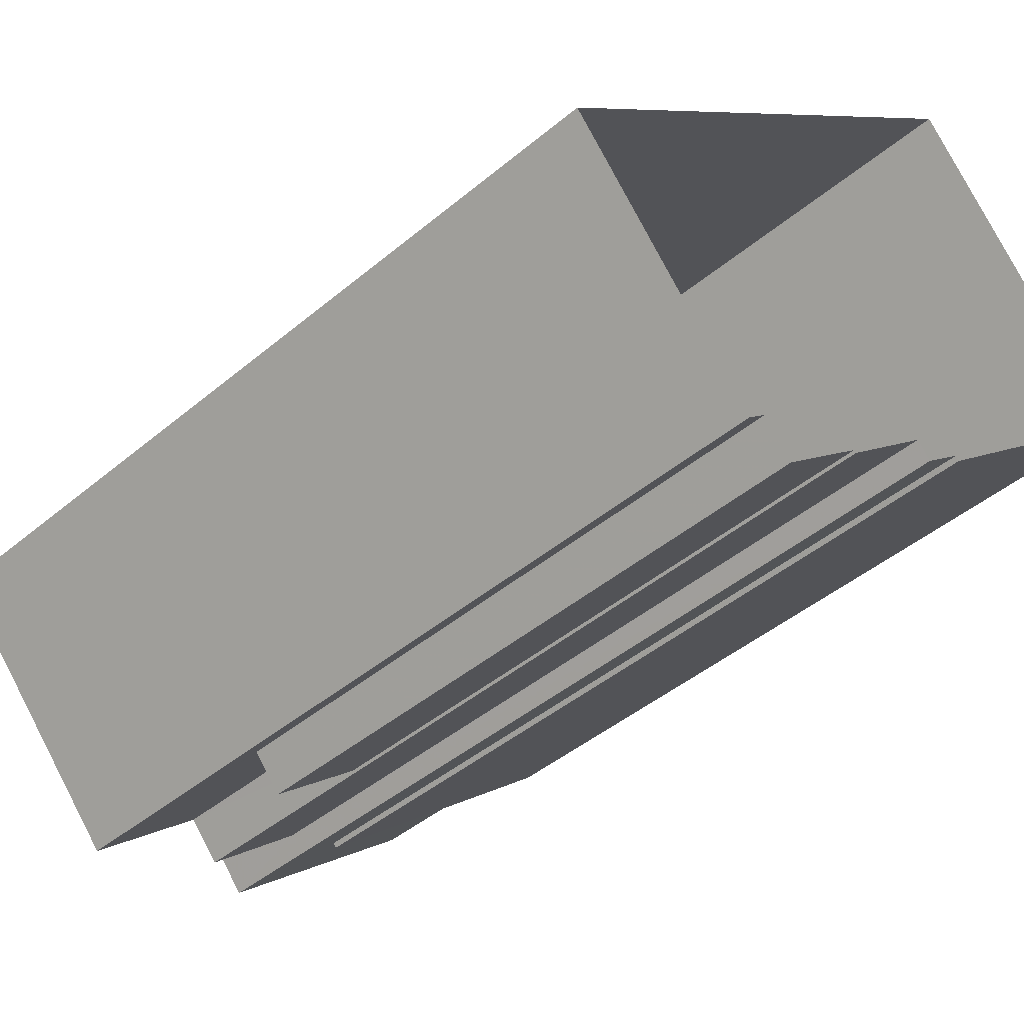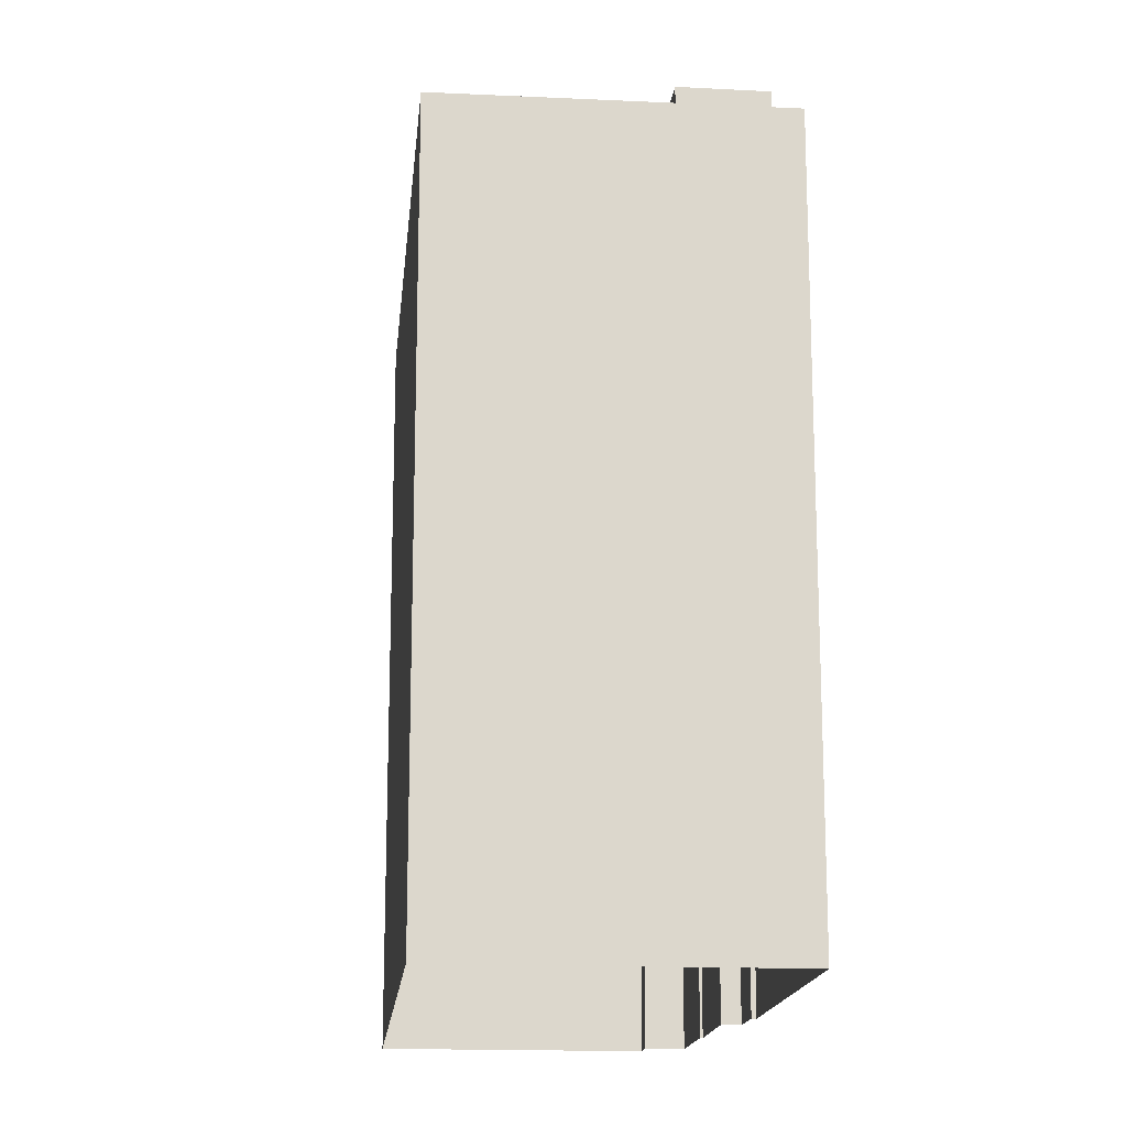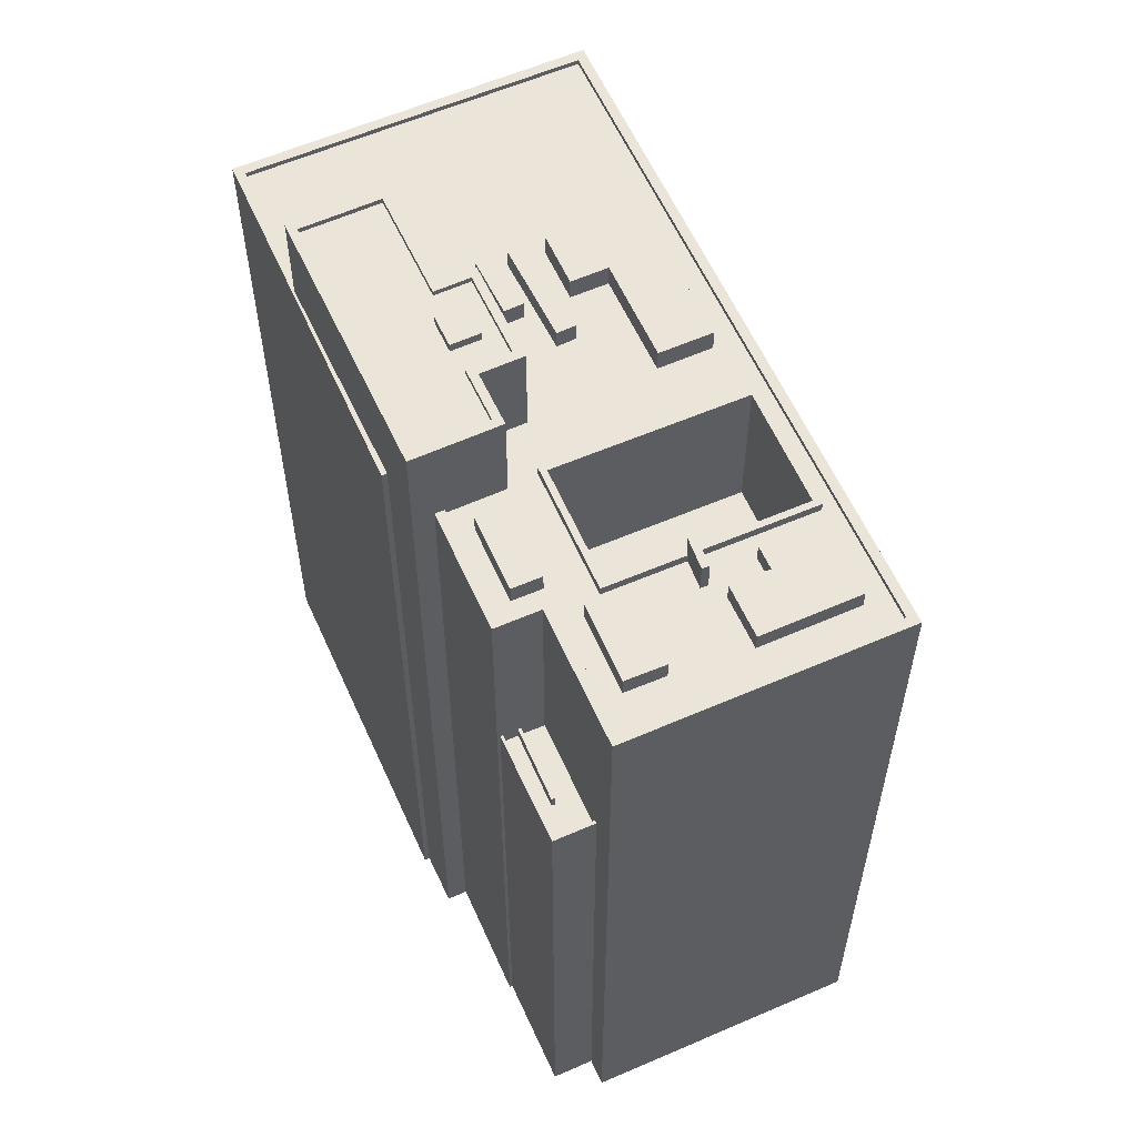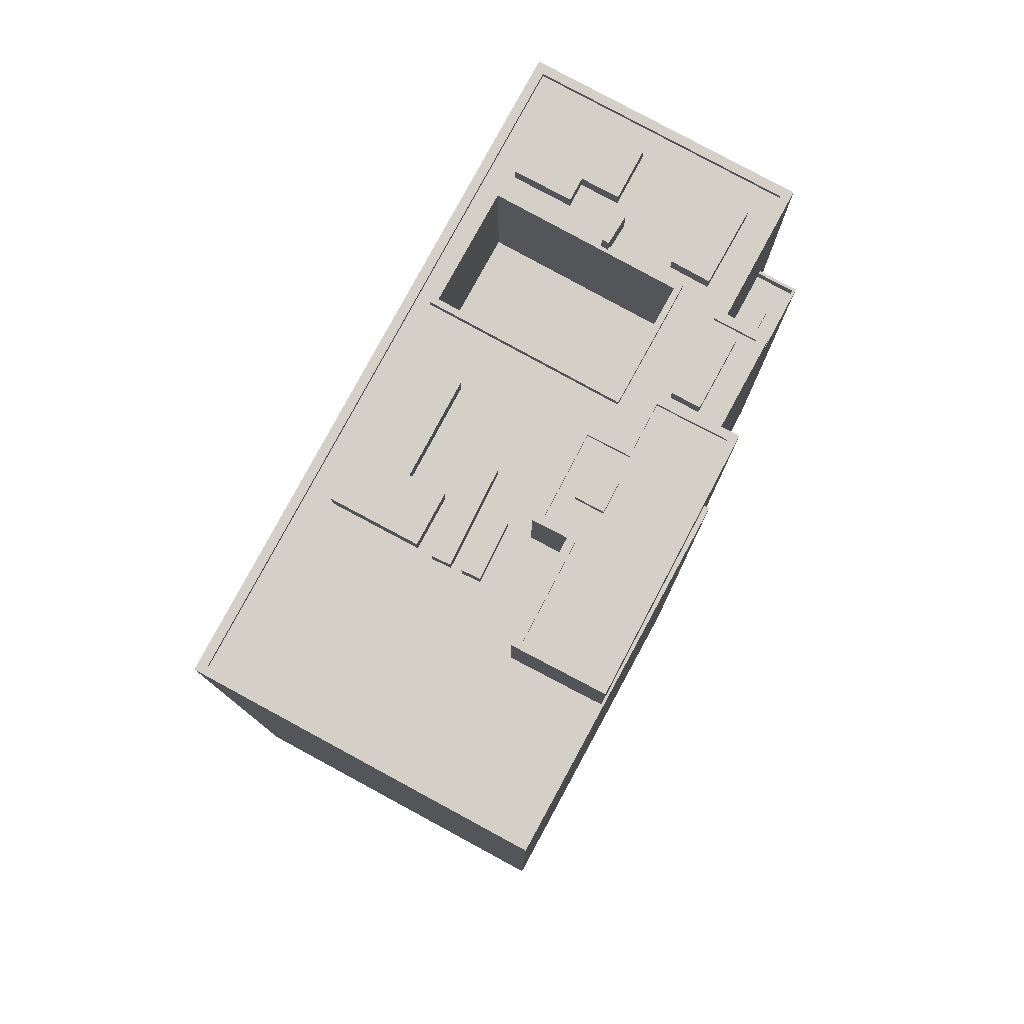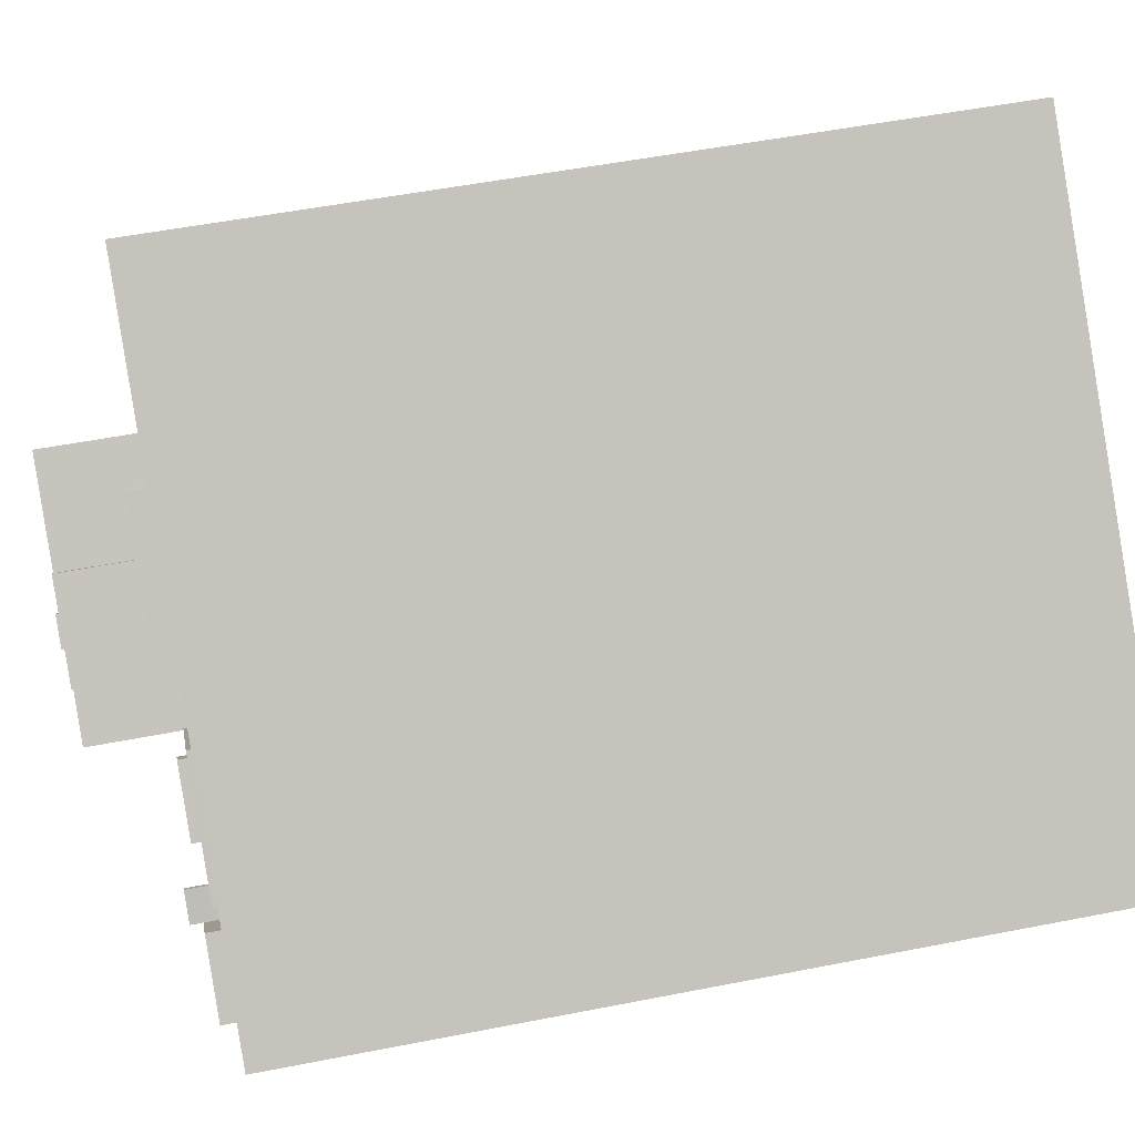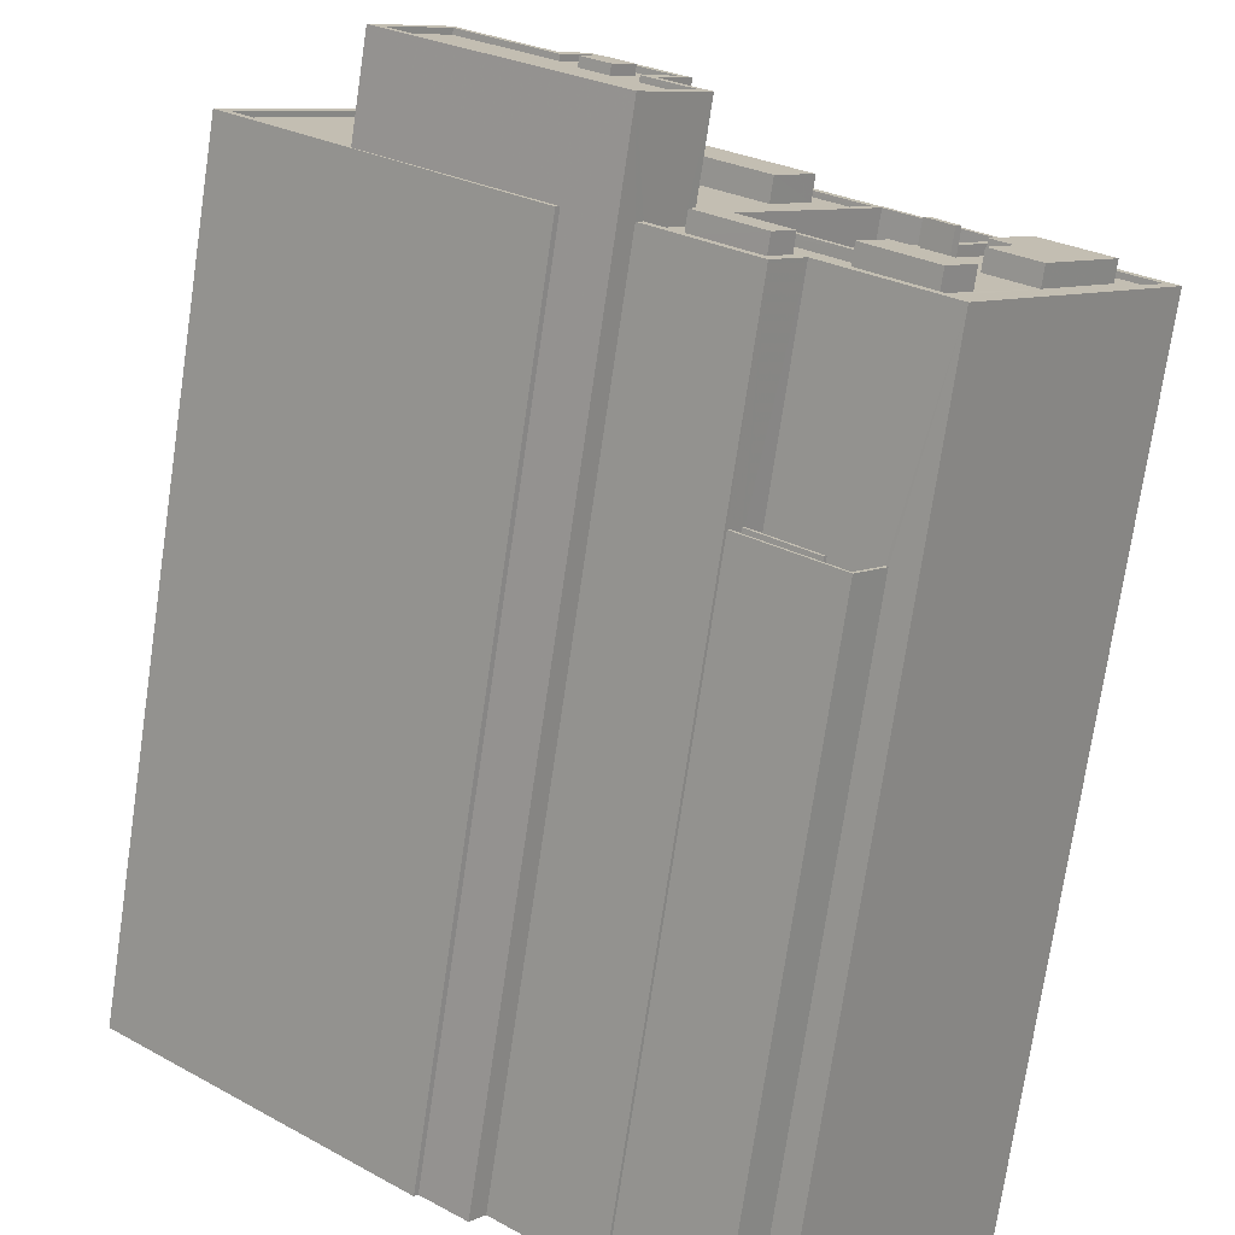
<metadata>
{"format":"obj","ext":"obj","renderer":"f3d","projection":"perspective","resolution":1024,"background":"white","views":[{"elev":-43.2,"azim":134.9,"up":"+Y"},{"elev":-16.4,"azim":-136.3,"up":"+Z"},{"elev":59.3,"azim":25.1,"up":"+Z"},{"elev":80.0,"azim":-102.4,"up":"+Z"},{"elev":51.4,"azim":77.9,"up":"+Y"},{"elev":-74.0,"azim":-8.4,"up":"+Y"}]}
</metadata>
<code>
v -6372 -3.675e+04 4.388
v -6377 -3.672e+04 4.395
v -6353 -3.674e+04 4.384
v -6361 -3.675e+04 4.384
v -6362 -3.675e+04 4.384
v -6375 -3.674e+04 4.389
v -6388 -3.673e+04 4.395
v -6375 -3.674e+04 4.389
v -6364 -3.675e+04 4.384
v -6368 -3.675e+04 4.386
v -6373 -3.675e+04 4.388
v -6368 -3.675e+04 4.386
v -6362 -3.674e+04 42.98
v -6362 -3.674e+04 42.98
v -6361 -3.674e+04 42.98
v -6361 -3.674e+04 42.98
v -6377 -3.672e+04 41.5
v -6378 -3.672e+04 41.5
v -6371 -3.673e+04 41.5
v -6353 -3.674e+04 41.49
v -6363 -3.673e+04 41.49
v -6358 -3.675e+04 41.49
v -6360 -3.675e+04 41.49
v -6361 -3.675e+04 41.49
v -6360 -3.674e+04 41.49
v -6362 -3.674e+04 41.49
v -6361 -3.674e+04 41.49
v -6365 -3.673e+04 41.5
v -6363 -3.673e+04 41.49
v -6358 -3.674e+04 41.49
v -6355 -3.674e+04 41.49
v -6358 -3.674e+04 41.49
v -6368 -3.675e+04 41.74
v -6368 -3.675e+04 41.74
v -6366 -3.675e+04 41.74
v -6361 -3.675e+04 41.74
v -6361 -3.675e+04 41.74
v -6353 -3.674e+04 41.74
v -6353 -3.674e+04 41.74
v -6372 -3.675e+04 41.74
v -6388 -3.673e+04 41.75
v -6375 -3.674e+04 41.74
v -6382 -3.674e+04 41.75
v -6377 -3.672e+04 41.75
v -6375 -3.674e+04 41.74
v -6387 -3.673e+04 41.75
v -6372 -3.675e+04 41.74
v -6382 -3.674e+04 41.75
v -6377 -3.672e+04 41.75
v -6366 -3.675e+04 41.74
v -6371 -3.674e+04 41.5
v -6369 -3.674e+04 41.49
v -6367 -3.674e+04 41.49
v -6371 -3.674e+04 41.49
v -6380 -3.673e+04 41.5
v -6382 -3.673e+04 41.5
v -6387 -3.673e+04 41.5
v -6375 -3.673e+04 41.5
v -6382 -3.674e+04 41.5
v -6373 -3.674e+04 41.5
v -6372 -3.674e+04 41.49
v -6374 -3.674e+04 41.5
v -6376 -3.673e+04 41.5
v -6374 -3.674e+04 41.5
v -6376 -3.674e+04 41.5
v -6360 -3.674e+04 41.49
v -6359 -3.674e+04 41.49
v -6361 -3.675e+04 41.49
v -6364 -3.675e+04 41.49
v -6364 -3.675e+04 41.49
v -6362 -3.674e+04 41.49
v -6361 -3.674e+04 41.49
v -6361 -3.674e+04 41.49
v -6367 -3.674e+04 41.5
v -6366 -3.674e+04 41.49
v -6371 -3.674e+04 41.5
v -6374 -3.673e+04 41.5
v -6381 -3.673e+04 41.5
v -6372 -3.673e+04 41.5
v -6374 -3.673e+04 41.5
v -6371 -3.673e+04 41.5
v -6371 -3.674e+04 41.5
v -6375 -3.673e+04 41.5
v -6366 -3.675e+04 41.49
v -6367 -3.675e+04 41.49
v -6366 -3.675e+04 41.49
v -6368 -3.675e+04 41.49
v -6368 -3.675e+04 41.49
v -6370 -3.675e+04 41.49
v -6372 -3.675e+04 41.49
v -6370 -3.674e+04 41.49
v -6370 -3.674e+04 41.49
v -6362 -3.675e+04 41.49
v -6361 -3.675e+04 41.49
v -6365 -3.675e+04 41.49
v -6365 -3.675e+04 41.49
v -6370 -3.674e+04 41.49
v -6367 -3.675e+04 32.48
v -6365 -3.675e+04 32.48
v -6364 -3.675e+04 32.48
v -6367 -3.675e+04 32.48
v -6362 -3.675e+04 31.88
v -6366 -3.675e+04 31.88
v -6364 -3.675e+04 31.88
v -6364 -3.675e+04 31.88
v -6365 -3.675e+04 31.88
v -6368 -3.675e+04 31.88
v -6367 -3.675e+04 31.88
v -6367 -3.675e+04 31.88
v -6368 -3.675e+04 32.48
v -6368 -3.675e+04 32.48
v -6364 -3.675e+04 32.48
v -6362 -3.675e+04 32.48
v -6362 -3.675e+04 32.48
v -6364 -3.675e+04 32.48
v -6375 -3.673e+04 42.44
v -6376 -3.673e+04 42.44
v -6374 -3.674e+04 42.44
v -6373 -3.674e+04 42.44
v -6367 -3.674e+04 42.59
v -6365 -3.673e+04 42.59
v -6371 -3.673e+04 42.59
v -6372 -3.673e+04 42.59
v -6374 -3.673e+04 42.59
v -6371 -3.673e+04 42.59
v -6360 -3.674e+04 42.4
v -6358 -3.675e+04 42.4
v -6359 -3.674e+04 42.4
v -6360 -3.674e+04 42.4
v -6358 -3.674e+04 42.4
v -6355 -3.674e+04 42.4
v -6364 -3.675e+04 42.43
v -6365 -3.675e+04 42.43
v -6362 -3.675e+04 42.43
v -6361 -3.675e+04 42.43
v -6371 -3.674e+04 42.44
v -6374 -3.673e+04 42.44
v -6375 -3.673e+04 42.44
v -6371 -3.674e+04 42.44
v -6367 -3.675e+04 42.43
v -6370 -3.675e+04 42.43
v -6368 -3.675e+04 42.43
v -6370 -3.674e+04 42.43
v -6374 -3.674e+04 46.19
v -6376 -3.674e+04 46.19
v -6374 -3.674e+04 46.19
v -6380 -3.673e+04 46.19
v -6380 -3.674e+04 46.19
v -6376 -3.674e+04 46.19
v -6374 -3.674e+04 45.94
v -6374 -3.674e+04 45.94
v -6375 -3.674e+04 45.94
v -6371 -3.674e+04 45.94
v -6372 -3.674e+04 45.94
v -6373 -3.674e+04 45.94
v -6373 -3.674e+04 45.94
v -6373 -3.675e+04 45.93
v -6371 -3.674e+04 45.93
v -6374 -3.674e+04 45.94
v -6376 -3.674e+04 45.94
v -6375 -3.674e+04 45.94
v -6382 -3.674e+04 45.94
v -6380 -3.674e+04 45.94
v -6382 -3.674e+04 46.19
v -6382 -3.674e+04 46.19
v -6373 -3.675e+04 46.18
v -6370 -3.674e+04 46.18
v -6371 -3.674e+04 46.18
v -6371 -3.674e+04 46.19
v -6371 -3.674e+04 46.19
v -6372 -3.674e+04 46.18
v -6373 -3.675e+04 46.18
v -6373 -3.674e+04 46.19
v -6374 -3.674e+04 46.36
v -6374 -3.674e+04 46.36
v -6373 -3.674e+04 46.36
v -6375 -3.674e+04 46.36
v -6365 -3.675e+04 41.94
v -6365 -3.675e+04 41.94
v -6362 -3.674e+04 41.94
v -6359 -3.674e+04 41.94
v -6362 -3.674e+04 41.94
v -6362 -3.674e+04 41.94
v -6358 -3.674e+04 41.94
v -6362 -3.674e+04 41.94
v -6365 -3.675e+04 34.49
v -6363 -3.673e+04 34.49
v -6369 -3.674e+04 34.49
v -6359 -3.674e+04 34.49
v -6369 -3.674e+04 41.94
v -6363 -3.673e+04 41.94
v -6369 -3.674e+04 41.94
v -6363 -3.673e+04 41.94
f 1 2 3
f 3 4 5
f 6 7 2
f 8 7 6
f 9 10 5
f 11 6 1
f 12 1 10
f 10 1 3
f 1 6 2
f 10 3 5
f 13 14 15
f 16 13 15
f 17 18 19
f 20 17 21
f 20 22 23
f 22 24 23
f 25 26 27
f 28 21 19
f 29 21 28
f 30 26 25
f 31 22 20
f 20 21 30
f 32 31 20
f 32 30 25
f 21 17 19
f 20 30 32
f 33 34 35
f 35 36 37
f 36 38 39
f 34 33 40
f 41 42 43
f 44 39 38
f 42 45 43
f 41 46 44
f 47 40 33
f 46 43 48
f 49 39 44
f 46 49 44
f 33 35 50
f 37 36 39
f 35 37 50
f 41 43 46
f 51 52 53
f 51 54 52
f 55 56 57
f 58 56 55
f 55 57 59
f 60 51 53
f 51 61 54
f 51 60 62
f 63 58 55
f 62 63 64
f 63 55 65
f 62 64 51
f 64 63 65
f 25 66 67
f 22 66 68
f 24 22 68
f 66 25 27
f 69 70 71
f 70 72 71
f 66 27 73
f 66 73 72
f 68 72 70
f 68 66 72
f 74 29 28
f 74 75 29
f 76 75 74
f 19 18 77
f 77 18 78
f 76 79 80
f 77 78 80
f 76 74 81
f 79 77 80
f 76 81 79
f 82 53 75
f 60 53 82
f 60 83 58
f 80 78 83
f 83 78 56
f 83 56 58
f 82 75 76
f 82 83 60
f 84 85 86
f 87 86 88
f 87 89 90
f 89 91 90
f 89 92 91
f 87 88 89
f 86 85 88
f 93 23 24
f 23 93 94
f 94 93 86
f 24 68 93
f 69 95 70
f 86 96 84
f 95 96 70
f 86 93 96
f 84 96 95
f 95 52 92
f 84 95 85
f 52 54 97
f 85 95 92
f 92 97 91
f 52 97 92
f 98 99 100
f 101 98 100
f 102 103 104
f 102 104 105
f 106 107 105
f 106 108 107
f 103 109 104
f 104 106 105
f 110 111 112
f 113 112 114
f 114 112 115
f 112 111 115
f 116 117 118
f 119 116 118
f 120 121 122
f 123 122 124
f 124 122 125
f 122 121 125
f 126 127 128
f 129 128 130
f 130 128 131
f 128 127 131
f 132 133 134
f 135 132 134
f 136 137 138
f 139 136 138
f 140 141 142
f 140 143 141
f 144 145 146
f 145 147 148
f 146 145 149
f 145 148 149
f 150 151 152
f 151 150 153
f 154 153 155
f 153 150 155
f 156 154 155
f 156 157 158
f 156 155 159
f 152 160 150
f 157 161 162
f 160 161 150
f 157 159 161
f 163 162 160
f 157 156 159
f 162 161 160
f 164 165 166
f 167 168 166
f 148 147 165
f 169 144 146
f 169 170 171
f 167 171 168
f 148 165 164
f 172 164 166
f 171 170 173
f 169 146 170
f 168 172 166
f 173 168 171
f 174 175 176
f 174 177 175
f 178 179 180
f 181 178 182
f 183 184 181
f 178 180 182
f 185 183 181
f 185 181 182
f 186 187 188
f 186 189 187
f 178 190 179
f 184 191 181
f 191 190 192
f 181 191 193
f 192 190 178
f 193 191 192
f 71 72 180
f 182 180 14
f 14 180 15
f 180 72 15
f 182 14 13
f 185 182 13
f 73 27 16
f 27 26 183
f 16 183 13
f 13 183 185
f 16 27 183
f 15 73 16
f 15 72 73
f 113 35 103
f 35 113 36
f 36 114 4
f 103 102 113
f 4 114 5
f 113 114 36
f 36 4 3
f 38 36 3
f 103 35 101
f 109 103 101
f 10 111 12
f 35 34 101
f 34 12 111
f 110 107 108
f 101 34 98
f 98 110 108
f 111 110 34
f 98 34 110
f 1 12 34
f 40 1 34
f 6 42 8
f 6 45 42
f 42 41 7
f 8 42 7
f 41 2 7
f 41 44 2
f 2 38 3
f 2 44 38
f 39 49 17
f 20 39 17
f 94 37 23
f 23 39 20
f 23 37 39
f 86 37 94
f 86 50 37
f 87 50 86
f 87 33 50
f 90 33 87
f 90 47 33
f 48 57 46
f 48 59 57
f 17 49 18
f 18 49 78
f 78 49 56
f 56 49 46
f 56 46 57
f 188 178 186
f 188 192 178
f 189 186 178
f 181 189 178
f 181 193 187
f 189 181 187
f 187 192 188
f 187 193 192
f 109 100 104
f 109 101 100
f 104 100 99
f 106 104 99
f 108 106 99
f 98 108 99
f 102 105 112
f 113 102 112
f 107 112 105
f 107 110 112
f 10 9 115
f 111 10 115
f 5 115 9
f 5 114 115
f 60 119 118
f 62 60 118
f 63 62 118
f 117 63 118
f 58 63 117
f 116 58 117
f 119 58 116
f 119 60 58
f 28 121 120
f 74 28 120
f 81 74 120
f 122 81 120
f 123 81 122
f 123 79 81
f 77 79 123
f 124 77 123
f 19 77 124
f 125 19 124
f 121 19 125
f 121 28 19
f 127 126 66
f 22 127 66
f 126 128 67
f 66 126 67
f 128 129 25
f 67 128 25
f 129 130 32
f 25 129 32
f 32 131 31
f 32 130 131
f 31 127 22
f 31 131 127
f 68 134 93
f 68 135 134
f 134 133 96
f 93 134 96
f 133 132 70
f 96 133 70
f 70 135 68
f 70 132 135
f 76 136 139
f 82 76 139
f 83 82 139
f 138 83 139
f 80 83 138
f 137 80 138
f 136 76 80
f 137 136 80
f 142 88 85
f 140 142 85
f 89 88 142
f 141 89 142
f 92 141 143
f 92 89 141
f 140 92 143
f 140 85 92
f 40 11 1
f 11 40 166
f 91 97 167
f 167 166 47
f 90 91 47
f 47 166 40
f 91 167 47
f 165 45 166
f 166 45 11
f 165 43 45
f 11 45 6
f 55 145 65
f 55 147 145
f 145 144 64
f 65 145 64
f 64 169 51
f 64 144 169
f 51 171 61
f 51 169 171
f 97 54 167
f 54 61 171
f 54 171 167
f 43 165 48
f 59 48 55
f 55 48 147
f 48 165 147
f 164 162 163
f 148 164 163
f 149 163 160
f 149 148 163
f 151 146 152
f 152 149 160
f 152 146 149
f 170 151 153
f 170 146 151
f 156 173 154
f 154 170 153
f 154 173 170
f 168 156 158
f 168 173 156
f 172 158 157
f 172 168 158
f 172 157 162
f 164 172 162
f 175 155 176
f 175 159 155
f 161 159 175
f 177 161 175
f 150 161 177
f 174 150 177
f 176 150 174
f 176 155 150
f 184 30 21
f 191 184 21
f 180 179 69
f 180 69 71
f 179 95 69
f 183 26 30
f 184 183 30
f 179 52 95
f 179 190 52
f 52 190 53
f 53 190 75
f 29 75 191
f 75 190 191
f 29 191 21

</code>
